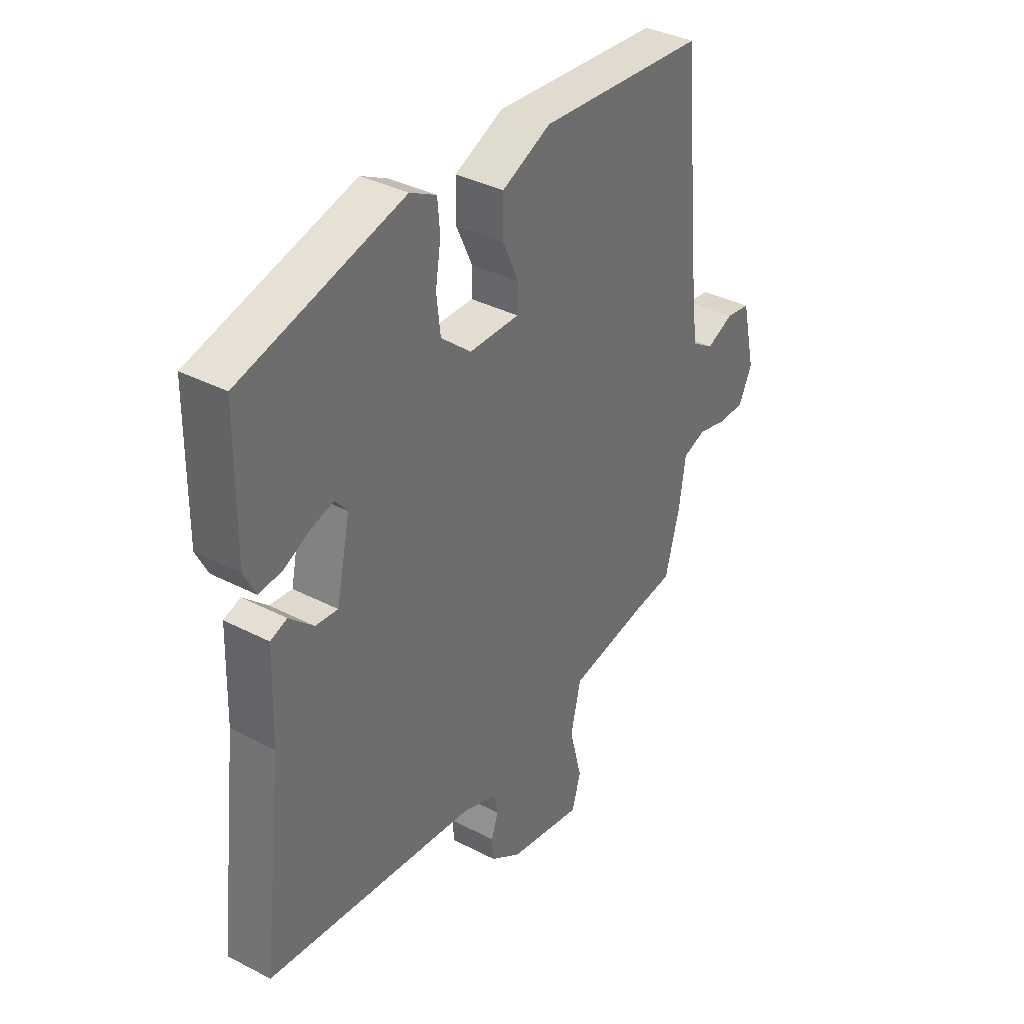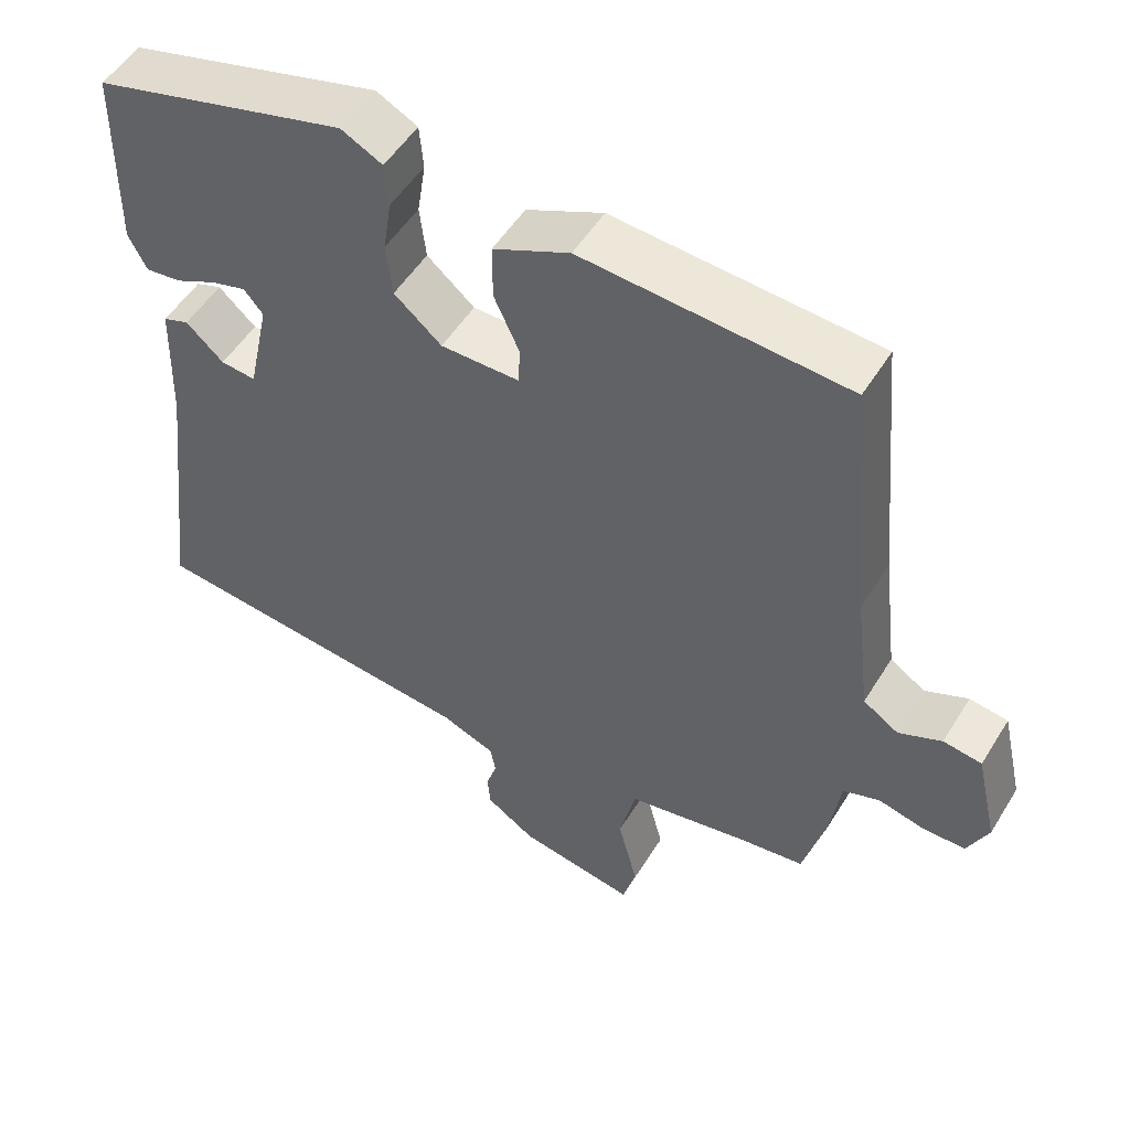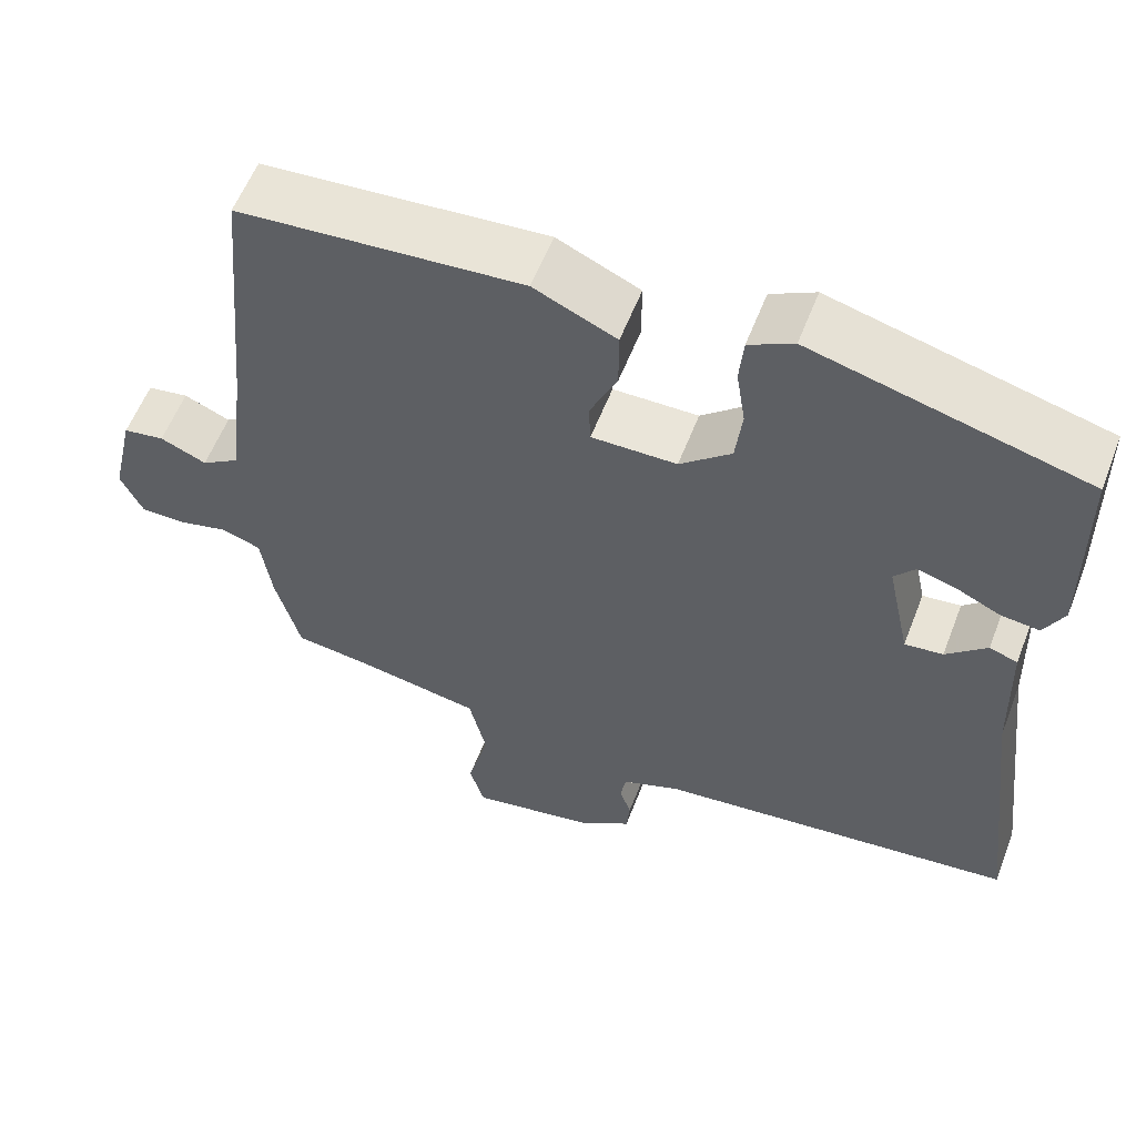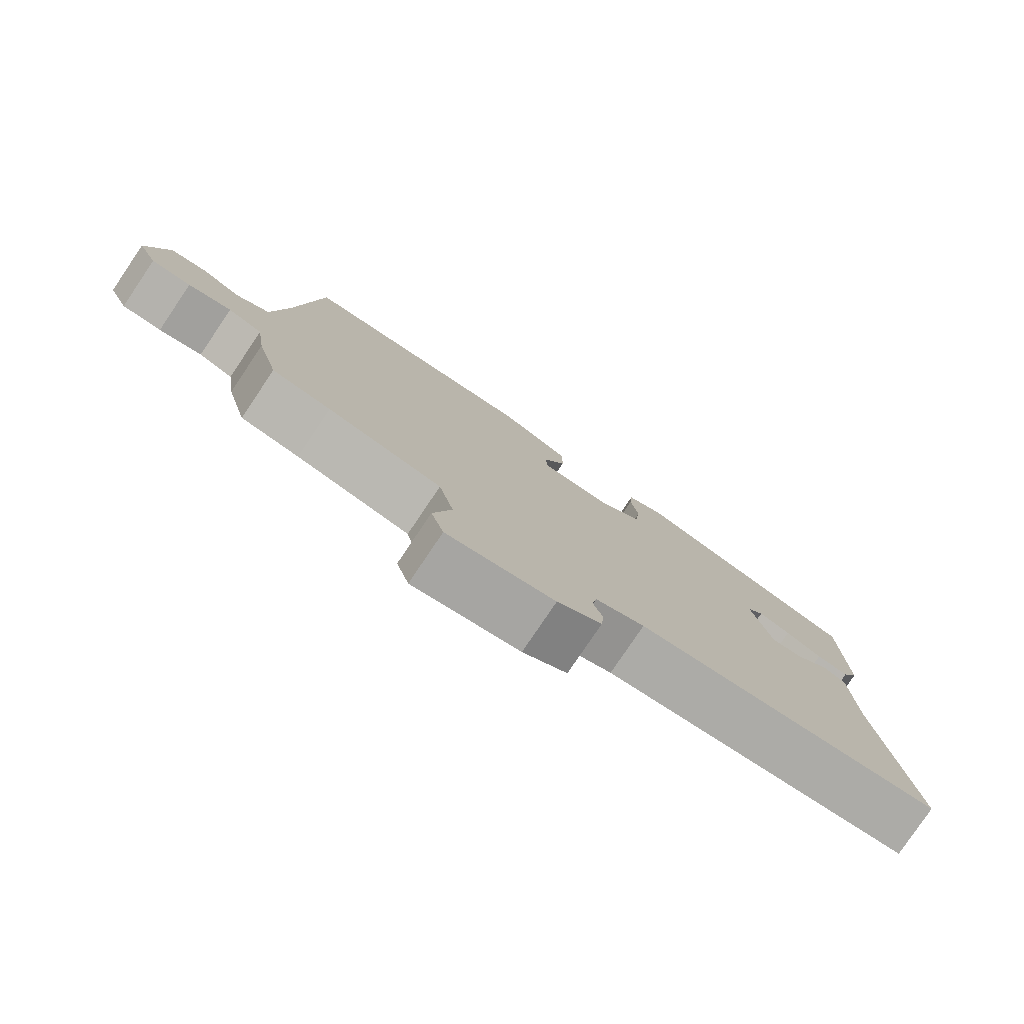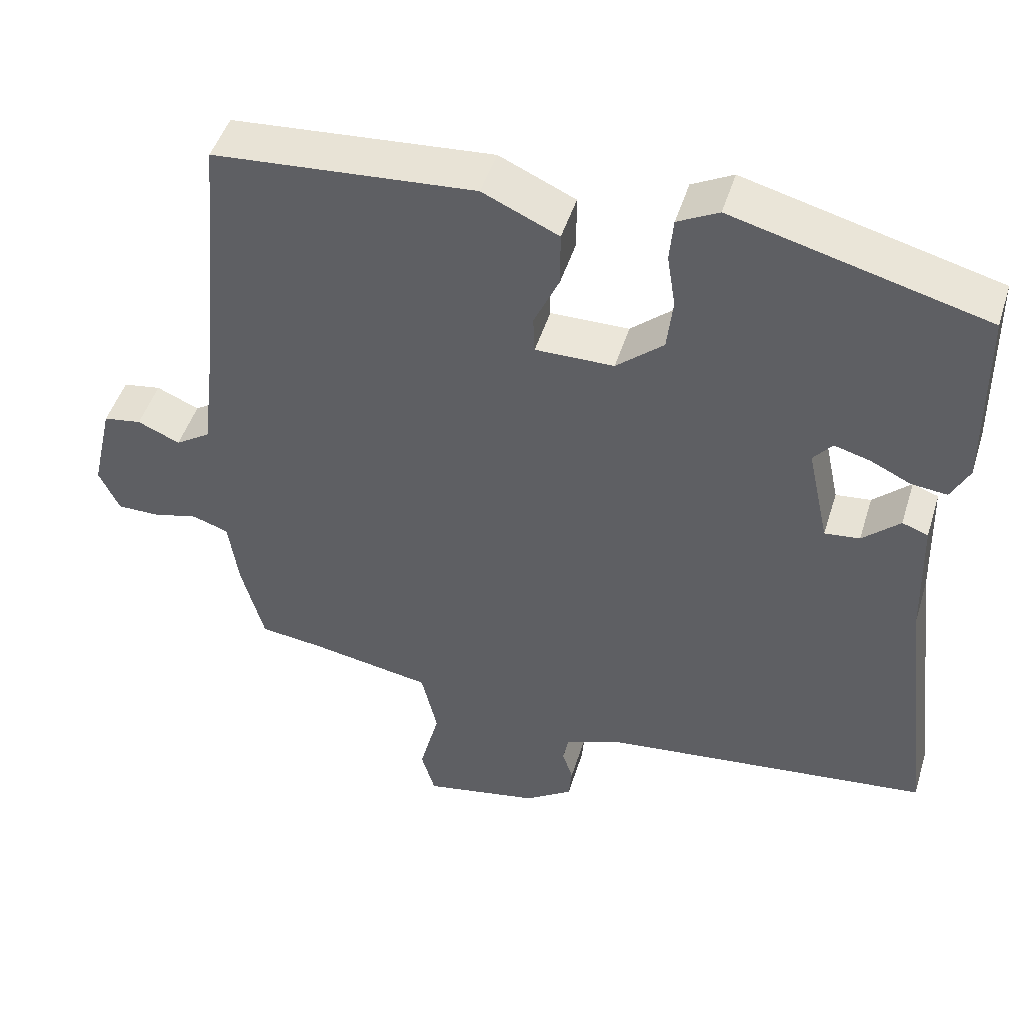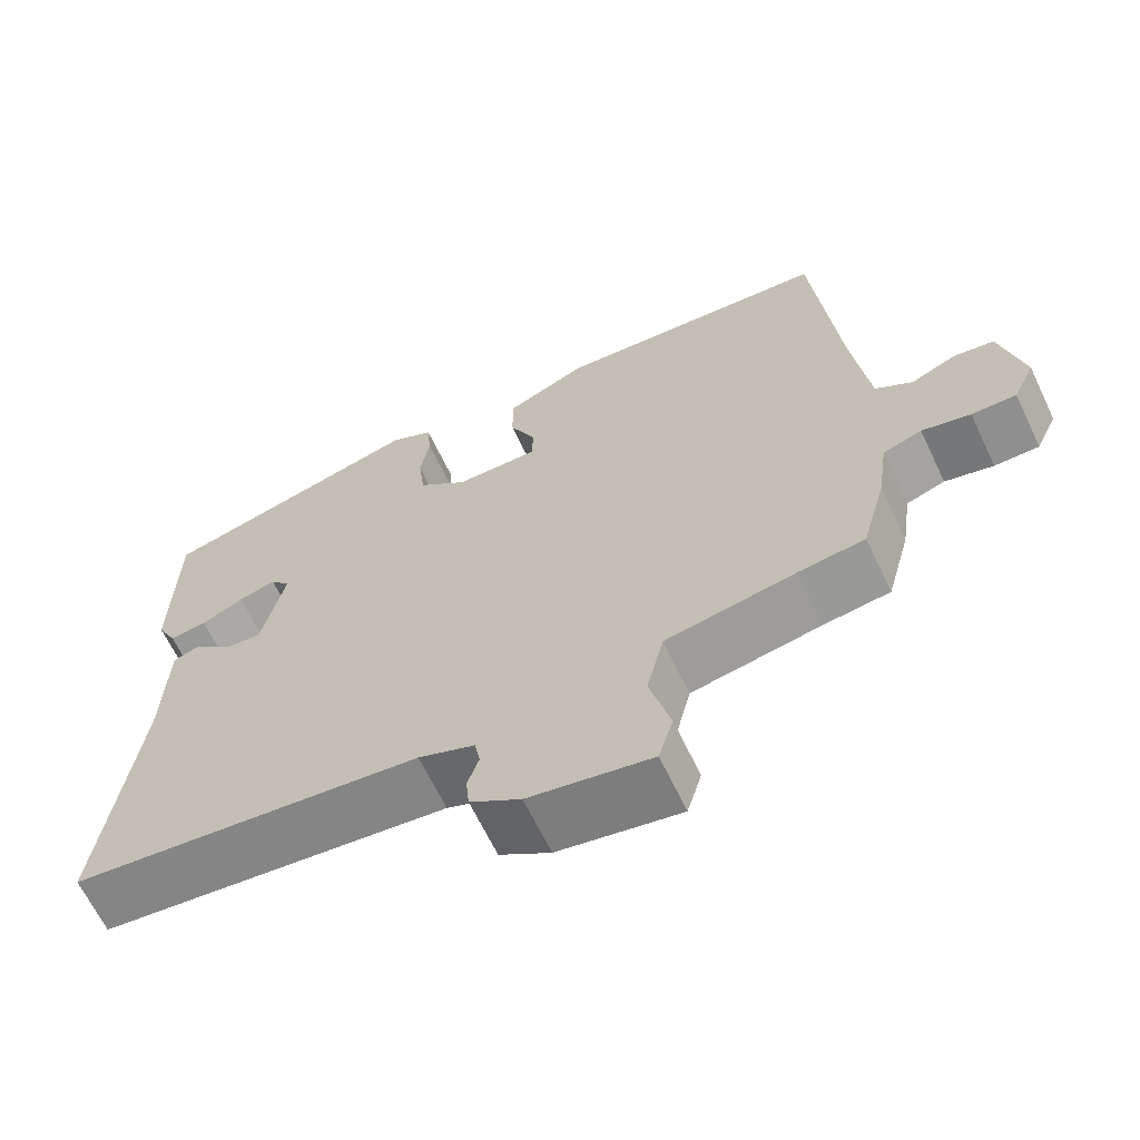
<metadata>
{"format":"obj","ext":"obj","renderer":"f3d","projection":"perspective","resolution":1024,"background":"white","views":[{"elev":36.6,"azim":123.9,"up":"+Z"},{"elev":51.6,"azim":-149.2,"up":"+Z"},{"elev":57.8,"azim":21.1,"up":"+Z"},{"elev":-79.5,"azim":-34.0,"up":"+Z"},{"elev":47.4,"azim":17.0,"up":"+Z"},{"elev":-65.4,"azim":-154.5,"up":"+Z"}]}
</metadata>
<code>
v -0.482 0.07 -0.445
v -0.512 0.07 -0.334
v -0.525 0.07 -0.244
v -0.573 0.07 -0.228
v -0.633 0.07 -0.243
v -0.688 0.07 -0.243
v -0.715 0.07 -0.186
v -0.687 0.07 -0.064
v -0.637 0.07 -0.056
v -0.581 0.07 -0.08
v -0.535 0.07 -0.05
v -0.515 0.07 0.115
v -0.484 0.07 0.45
v -0.14 0.07 0.477
v -0.04 0.07 0.432
v -0.04 0.07 0.36
v -0.073 0.07 0.288
v -0.071 0.07 0.239
v 0.032 0.07 0.24
v 0.094 0.07 0.293
v 0.102 0.07 0.362
v 0.091 0.07 0.432
v 0.096 0.07 0.489
v 0.15 0.07 0.517
v 0.481 0.07 0.431
v 0.484 0.07 0.188
v 0.46 0.07 0.141
v 0.413 0.07 0.146
v 0.36 0.07 0.171
v 0.313 0.07 0.184
v 0.288 0.07 0.154
v 0.316 0.07 0.024
v 0.362 0.07 0.029
v 0.411 0.07 0.074
v 0.445 0.07 0.062
v 0.45 0.07 -0.103
v 0.493 0.07 -0.462
v 0.056 0.07 -0.512
v -0.014 0.07 -0.54
v -0.021 0.07 -0.577
v -0.007 0.07 -0.619
v -0.011 0.07 -0.662
v -0.074 0.07 -0.704
v -0.226 0.07 -0.733
v -0.244 0.07 -0.672
v -0.218 0.07 -0.572
v -0.239 0.07 -0.483
v -0.4 0.07 -0.455
v -0.482 0 -0.445
v -0.512 0 -0.334
v -0.525 0 -0.244
v -0.573 0 -0.228
v -0.633 0 -0.243
v -0.688 0 -0.243
v -0.715 0 -0.186
v -0.687 0 -0.064
v -0.637 0 -0.056
v -0.581 0 -0.08
v -0.535 0 -0.05
v -0.515 0 0.115
v -0.484 0 0.45
v -0.14 0 0.477
v -0.04 0 0.432
v -0.04 0 0.36
v -0.073 0 0.288
v -0.071 0 0.239
v 0.032 0 0.24
v 0.094 0 0.293
v 0.102 0 0.362
v 0.091 0 0.432
v 0.096 0 0.489
v 0.15 0 0.517
v 0.481 0 0.431
v 0.484 0 0.188
v 0.46 0 0.141
v 0.413 0 0.146
v 0.36 0 0.171
v 0.313 0 0.184
v 0.288 0 0.154
v 0.316 0 0.024
v 0.362 0 0.029
v 0.411 0 0.074
v 0.445 0 0.062
v 0.45 0 -0.103
v 0.493 0 -0.462
v 0.056 0 -0.512
v -0.014 0 -0.54
v -0.021 0 -0.577
v -0.007 0 -0.619
v -0.011 0 -0.662
v -0.074 0 -0.704
v -0.226 0 -0.733
v -0.244 0 -0.672
v -0.218 0 -0.572
v -0.239 0 -0.483
v -0.4 0 -0.455
f 43 44 45 46
f 43 46 47
f 40 41 42 43
f 39 40 43 47
f 38 39 47
f 36 37 38 47
f 33 34 35 36
f 32 33 36 47
f 31 32 47 48
f 26 27 28 29
f 26 29 30
f 25 26 30
f 21 22 23 24
f 20 21 24 25
f 19 20 25 30
f 14 15 16 17
f 12 13 14 17
f 11 12 17 18
f 10 11 18 19
f 8 9 10
f 7 8 10
f 4 5 6 7
f 4 7 10 19
f 48 1 2 3
f 30 31 48 3
f 3 4 19 30
f 94 93 92 91
f 95 94 91
f 91 90 89 88
f 95 91 88 87
f 95 87 86
f 95 86 85 84
f 84 83 82 81
f 95 84 81 80
f 96 95 80 79
f 77 76 75 74
f 78 77 74
f 78 74 73
f 72 71 70 69
f 73 72 69 68
f 78 73 68 67
f 65 64 63 62
f 65 62 61 60
f 66 65 60 59
f 67 66 59 58
f 58 57 56
f 58 56 55
f 55 54 53 52
f 67 58 55 52
f 51 50 49 96
f 51 96 79 78
f 78 67 52 51
f 1 49 50 2
f 2 50 51 3
f 3 51 52 4
f 4 52 53 5
f 5 53 54 6
f 6 54 55 7
f 7 55 56 8
f 8 56 57 9
f 9 57 58 10
f 10 58 59 11
f 11 59 60 12
f 12 60 61 13
f 13 61 62 14
f 14 62 63 15
f 15 63 64 16
f 16 64 65 17
f 17 65 66 18
f 18 66 67 19
f 19 67 68 20
f 20 68 69 21
f 21 69 70 22
f 22 70 71 23
f 23 71 72 24
f 24 72 73 25
f 25 73 74 26
f 26 74 75 27
f 27 75 76 28
f 28 76 77 29
f 29 77 78 30
f 30 78 79 31
f 31 79 80 32
f 32 80 81 33
f 33 81 82 34
f 34 82 83 35
f 35 83 84 36
f 36 84 85 37
f 37 85 86 38
f 38 86 87 39
f 39 87 88 40
f 40 88 89 41
f 41 89 90 42
f 42 90 91 43
f 43 91 92 44
f 44 92 93 45
f 45 93 94 46
f 46 94 95 47
f 47 95 96 48
f 48 96 49 1

</code>
